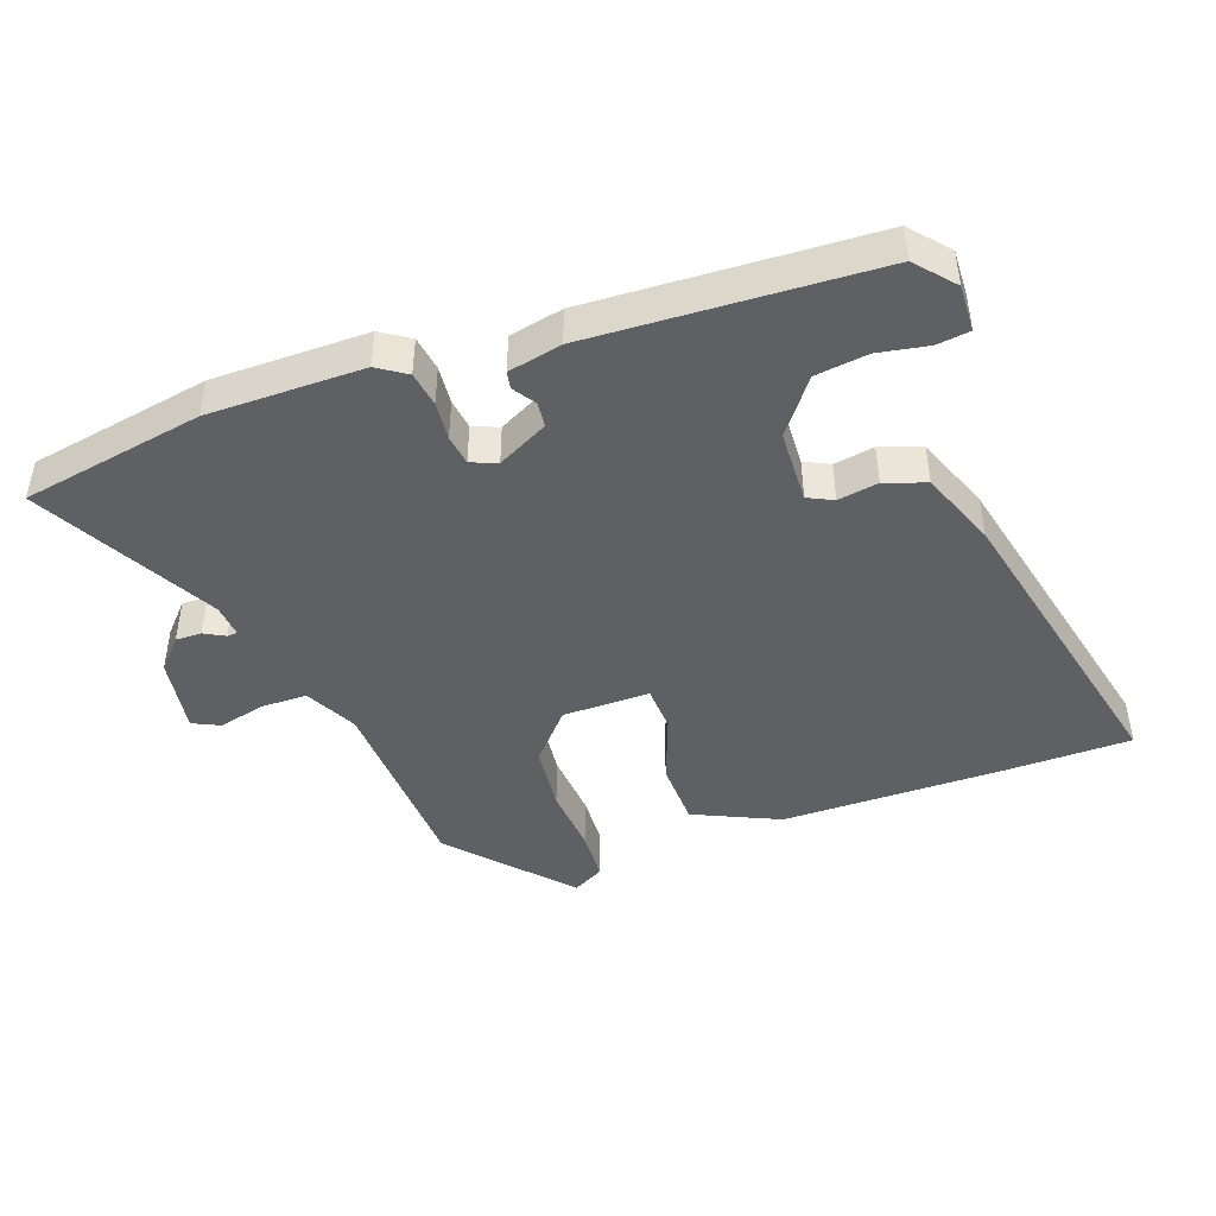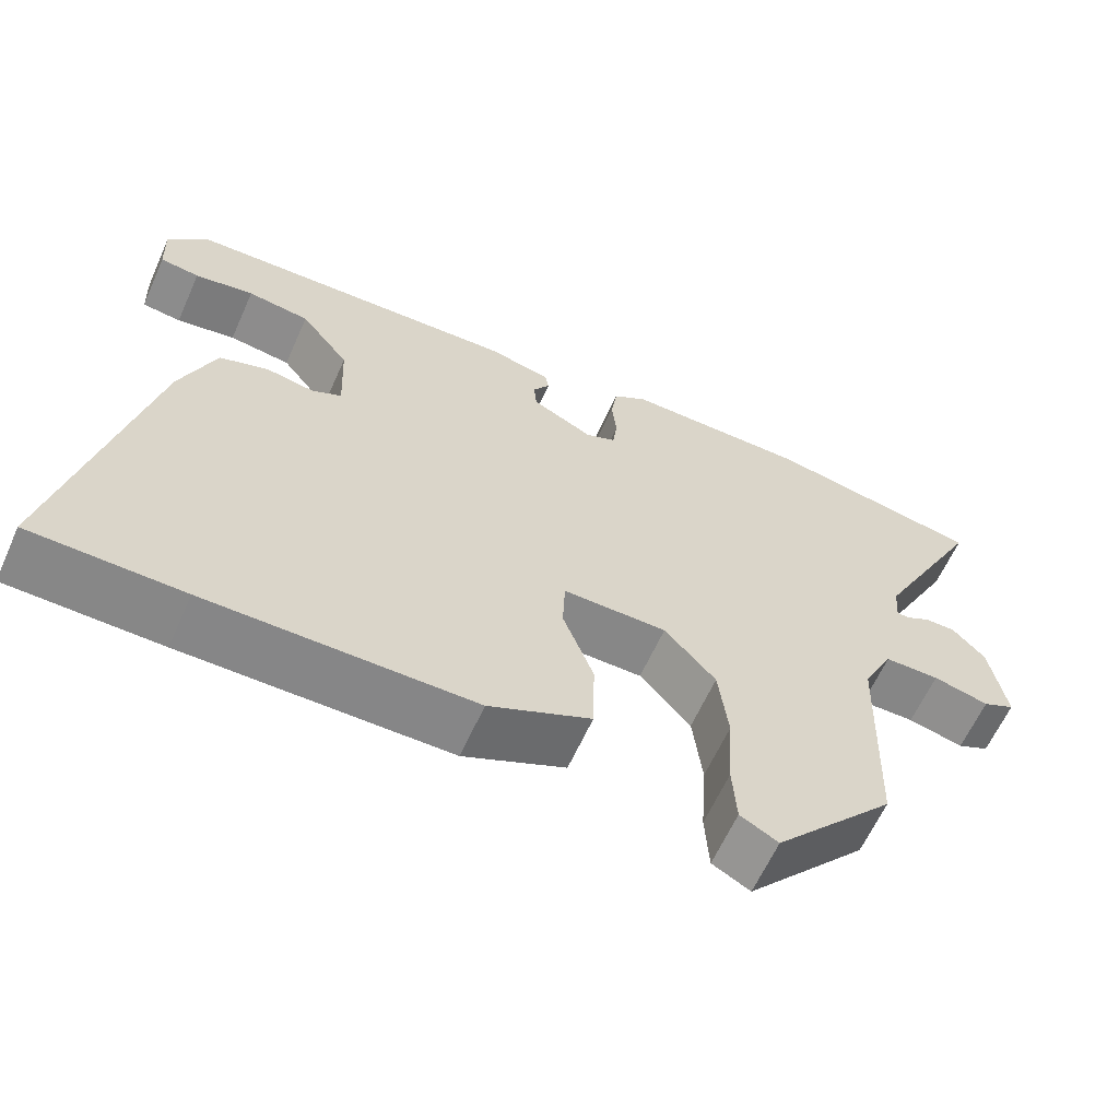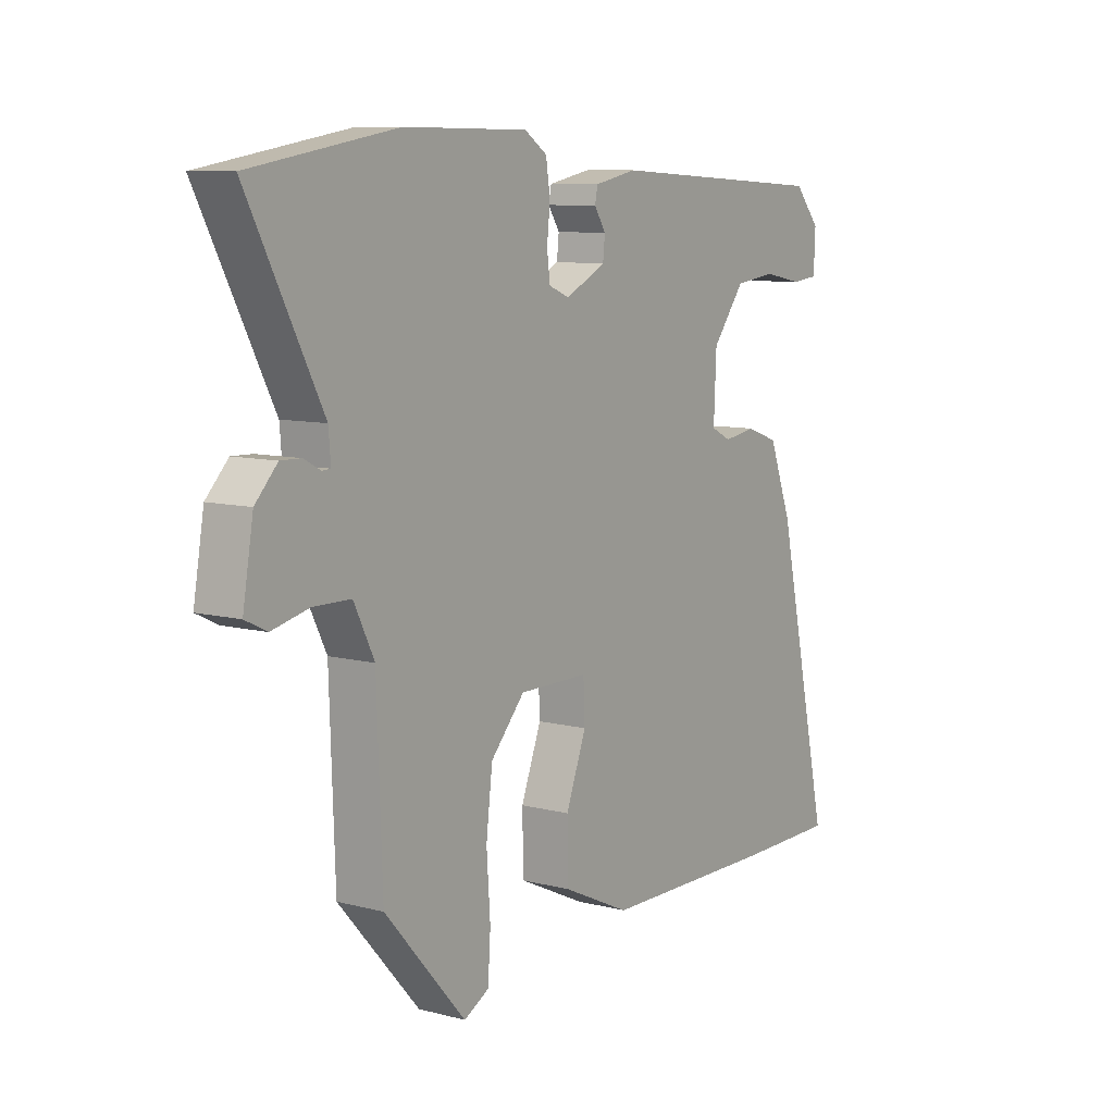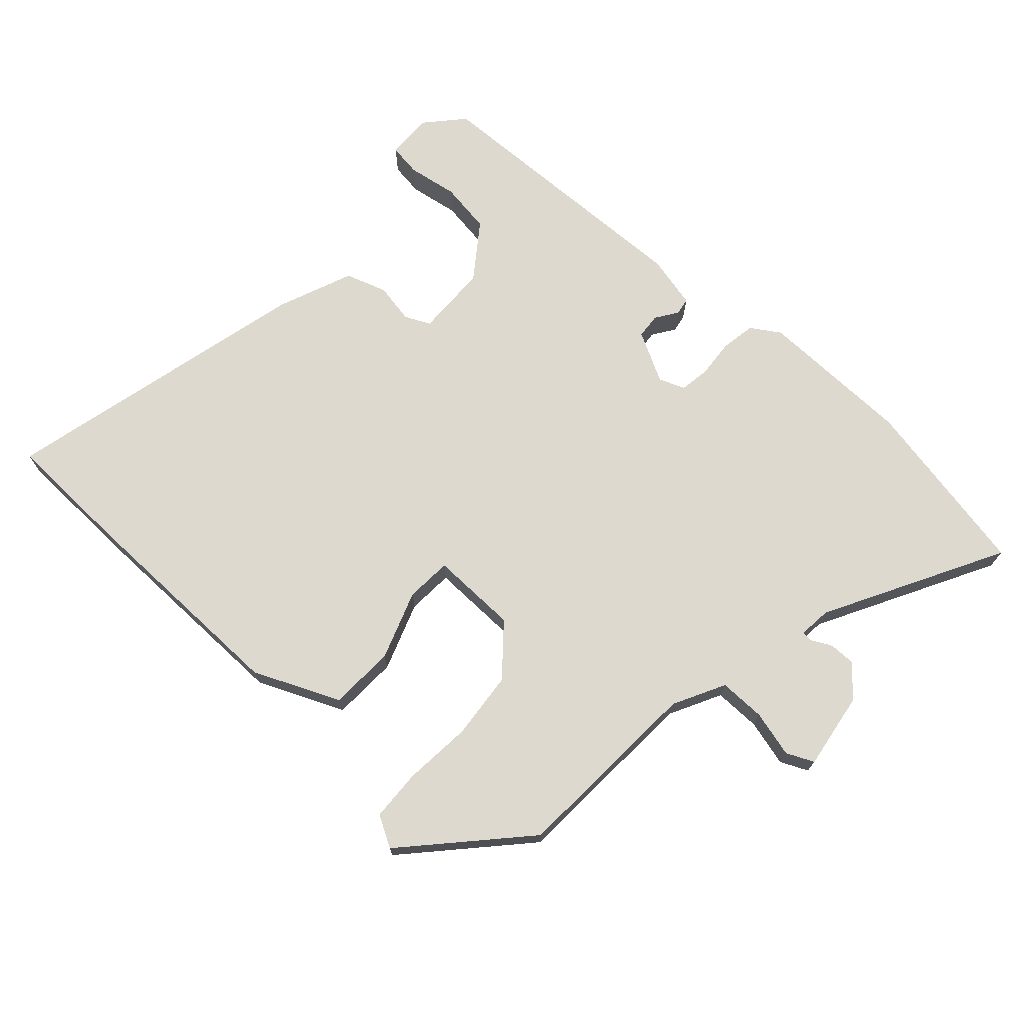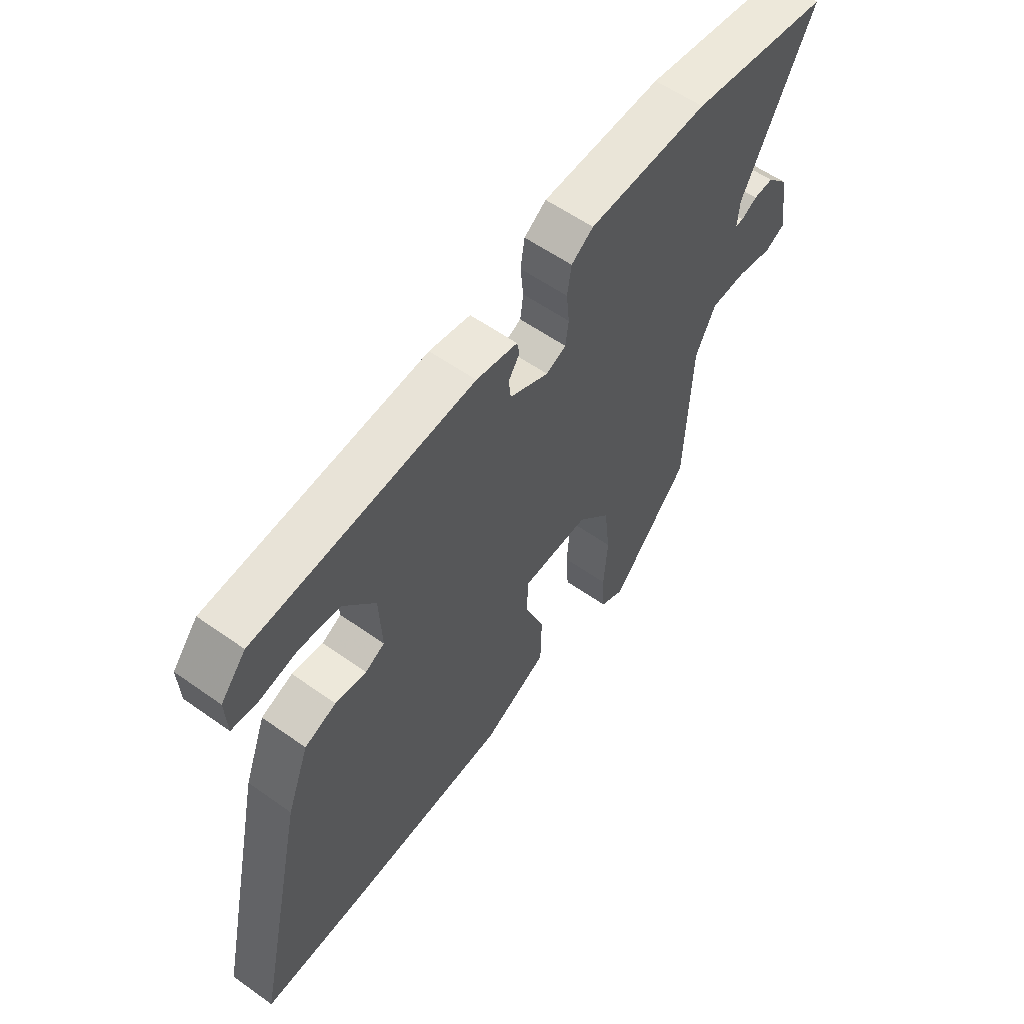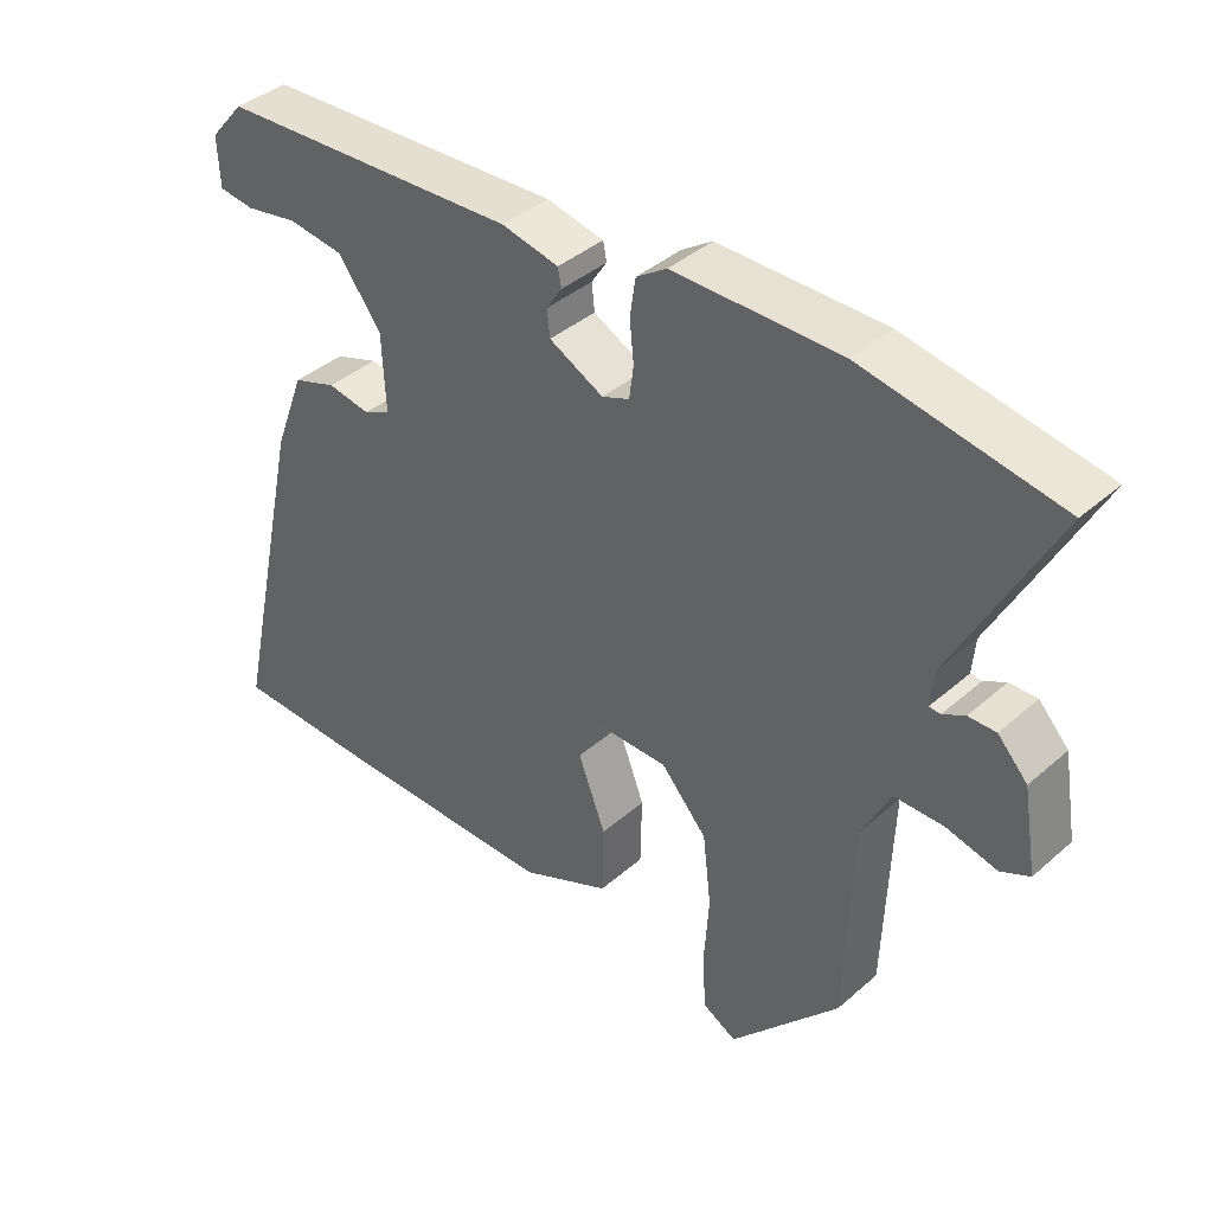
<metadata>
{"format":"obj","ext":"obj","renderer":"f3d","projection":"perspective","resolution":1024,"background":"white","views":[{"elev":-44.5,"azim":20.1,"up":"+Y"},{"elev":-62.4,"azim":155.8,"up":"+Z"},{"elev":8.9,"azim":-55.3,"up":"+Z"},{"elev":71.5,"azim":-136.5,"up":"+Y"},{"elev":58.3,"azim":126.2,"up":"+Z"},{"elev":39.8,"azim":-137.0,"up":"+Z"}]}
</metadata>
<code>
v 0.576 0.07 -0.499
v 0.384 0.07 -0.501
v 0.048 0.07 -0.498
v -0.081 0.07 -0.438
v -0.083 0.07 -0.338
v -0.044 0.07 -0.235
v -0.047 0.07 -0.165
v -0.179 0.07 -0.165
v -0.244 0.07 -0.238
v -0.256 0.07 -0.34
v -0.249 0.07 -0.444
v -0.254 0.07 -0.522
v -0.302 0.07 -0.548
v -0.456 0.07 -0.374
v -0.466 0.07 -0.081
v -0.505 0.07 -0.002
v -0.575 0.07 -0.001
v -0.646 0.07 -0.018
v -0.687 0.07 0.002
v -0.667 0.07 0.119
v -0.625 0.07 0.164
v -0.586 0.07 0.163
v -0.555 0.07 0.146
v -0.539 0.07 0.147
v -0.543 0.07 0.197
v -0.683 0.07 0.468
v -0.407 0.07 0.516
v -0.172 0.07 0.515
v -0.129 0.07 0.486
v -0.121 0.07 0.433
v -0.127 0.07 0.375
v -0.121 0.07 0.329
v -0.082 0.07 0.313
v -0.005 0.07 0.352
v -0.001 0.07 0.39
v -0.023 0.07 0.424
v -0.018 0.07 0.45
v 0.063 0.07 0.467
v 0.491 0.07 0.444
v 0.54 0.07 0.387
v 0.537 0.07 0.316
v 0.487 0.07 0.31
v 0.412 0.07 0.324
v 0.333 0.07 0.314
v 0.271 0.07 0.233
v 0.266 0.07 0.122
v 0.304 0.07 0.103
v 0.365 0.07 0.113
v 0.427 0.07 0.091
v 0.471 0.07 -0.025
v 0.576 0 -0.499
v 0.384 0 -0.501
v 0.048 0 -0.498
v -0.081 0 -0.438
v -0.083 0 -0.338
v -0.044 0 -0.235
v -0.047 0 -0.165
v -0.179 0 -0.165
v -0.244 0 -0.238
v -0.256 0 -0.34
v -0.249 0 -0.444
v -0.254 0 -0.522
v -0.302 0 -0.548
v -0.456 0 -0.374
v -0.466 0 -0.081
v -0.505 0 -0.002
v -0.575 0 -0.001
v -0.646 0 -0.018
v -0.687 0 0.002
v -0.667 0 0.119
v -0.625 0 0.164
v -0.586 0 0.163
v -0.555 0 0.146
v -0.539 0 0.147
v -0.543 0 0.197
v -0.683 0 0.468
v -0.407 0 0.516
v -0.172 0 0.515
v -0.129 0 0.486
v -0.121 0 0.433
v -0.127 0 0.375
v -0.121 0 0.329
v -0.082 0 0.313
v -0.005 0 0.352
v -0.001 0 0.39
v -0.023 0 0.424
v -0.018 0 0.45
v 0.063 0 0.467
v 0.491 0 0.444
v 0.54 0 0.387
v 0.537 0 0.316
v 0.487 0 0.31
v 0.412 0 0.324
v 0.333 0 0.314
v 0.271 0 0.233
v 0.266 0 0.122
v 0.304 0 0.103
v 0.365 0 0.113
v 0.427 0 0.091
v 0.471 0 -0.025
f 47 48 49 50
f 46 47 50 1
f 40 41 42 43
f 40 43 44
f 39 40 44
f 38 39 44
f 35 36 37 38
f 34 35 38 44
f 33 34 44 45
f 28 29 30 31
f 28 31 32
f 25 26 27 28
f 24 25 28 32
f 20 21 22 23
f 20 23 24
f 17 18 19 20
f 16 17 20 24
f 15 16 24 32
f 10 11 12 13
f 9 10 13 14
f 8 9 14 15
f 3 4 5 6
f 3 6 7
f 46 1 2 3
f 33 45 46 3
f 7 8 15 32
f 3 7 32 33
f 100 99 98 97
f 51 100 97 96
f 93 92 91 90
f 94 93 90
f 94 90 89
f 94 89 88
f 88 87 86 85
f 94 88 85 84
f 95 94 84 83
f 81 80 79 78
f 82 81 78
f 78 77 76 75
f 82 78 75 74
f 73 72 71 70
f 74 73 70
f 70 69 68 67
f 74 70 67 66
f 82 74 66 65
f 63 62 61 60
f 64 63 60 59
f 65 64 59 58
f 56 55 54 53
f 57 56 53
f 53 52 51 96
f 53 96 95 83
f 82 65 58 57
f 83 82 57 53
f 1 51 52 2
f 2 52 53 3
f 3 53 54 4
f 4 54 55 5
f 5 55 56 6
f 6 56 57 7
f 7 57 58 8
f 8 58 59 9
f 9 59 60 10
f 10 60 61 11
f 11 61 62 12
f 12 62 63 13
f 13 63 64 14
f 14 64 65 15
f 15 65 66 16
f 16 66 67 17
f 17 67 68 18
f 18 68 69 19
f 19 69 70 20
f 20 70 71 21
f 21 71 72 22
f 22 72 73 23
f 23 73 74 24
f 24 74 75 25
f 25 75 76 26
f 26 76 77 27
f 27 77 78 28
f 28 78 79 29
f 29 79 80 30
f 30 80 81 31
f 31 81 82 32
f 32 82 83 33
f 33 83 84 34
f 34 84 85 35
f 35 85 86 36
f 36 86 87 37
f 37 87 88 38
f 38 88 89 39
f 39 89 90 40
f 40 90 91 41
f 41 91 92 42
f 42 92 93 43
f 43 93 94 44
f 44 94 95 45
f 45 95 96 46
f 46 96 97 47
f 47 97 98 48
f 48 98 99 49
f 49 99 100 50
f 50 100 51 1

</code>
